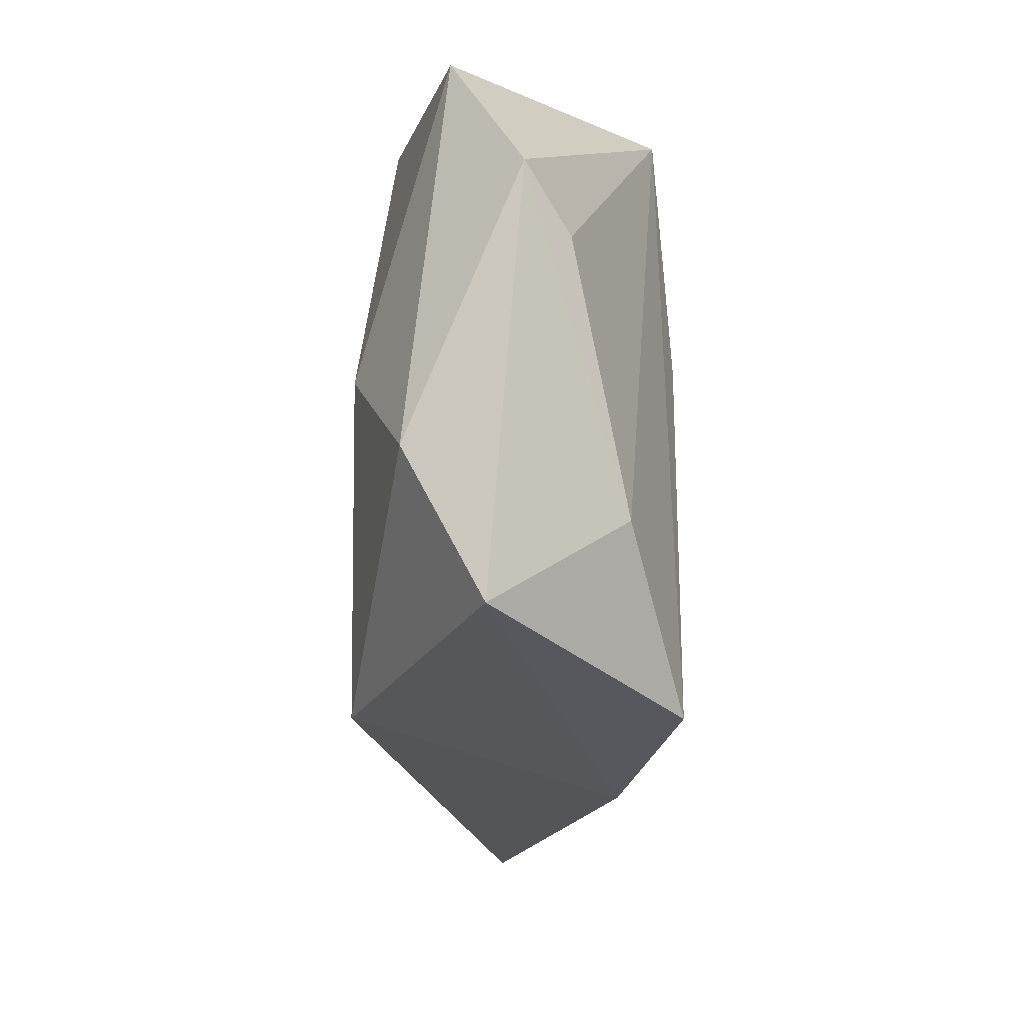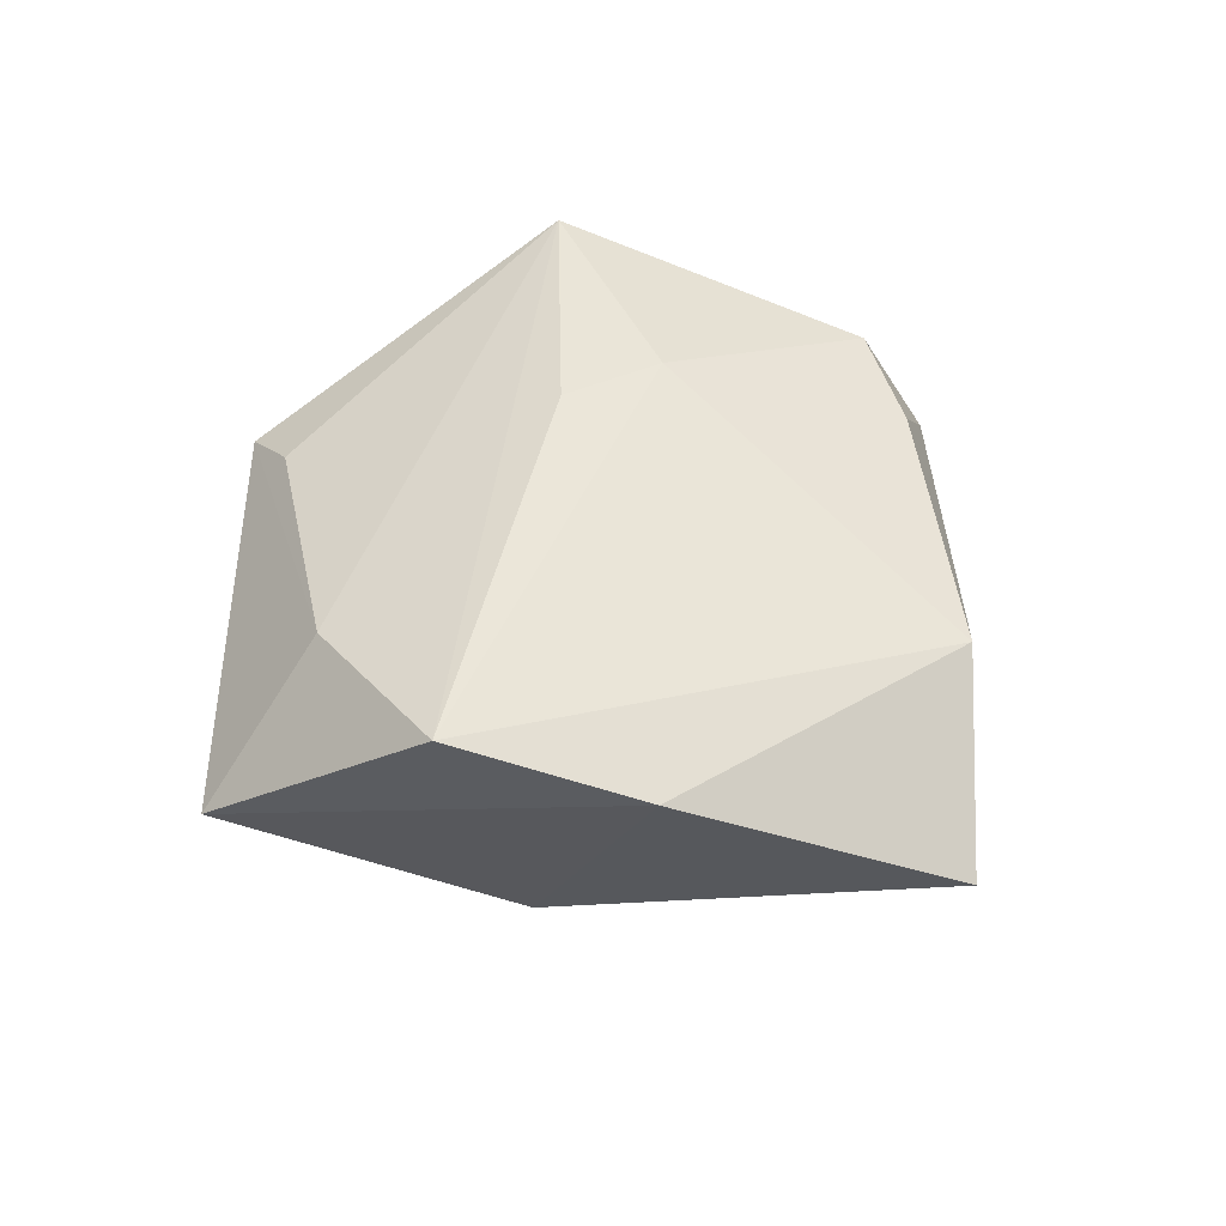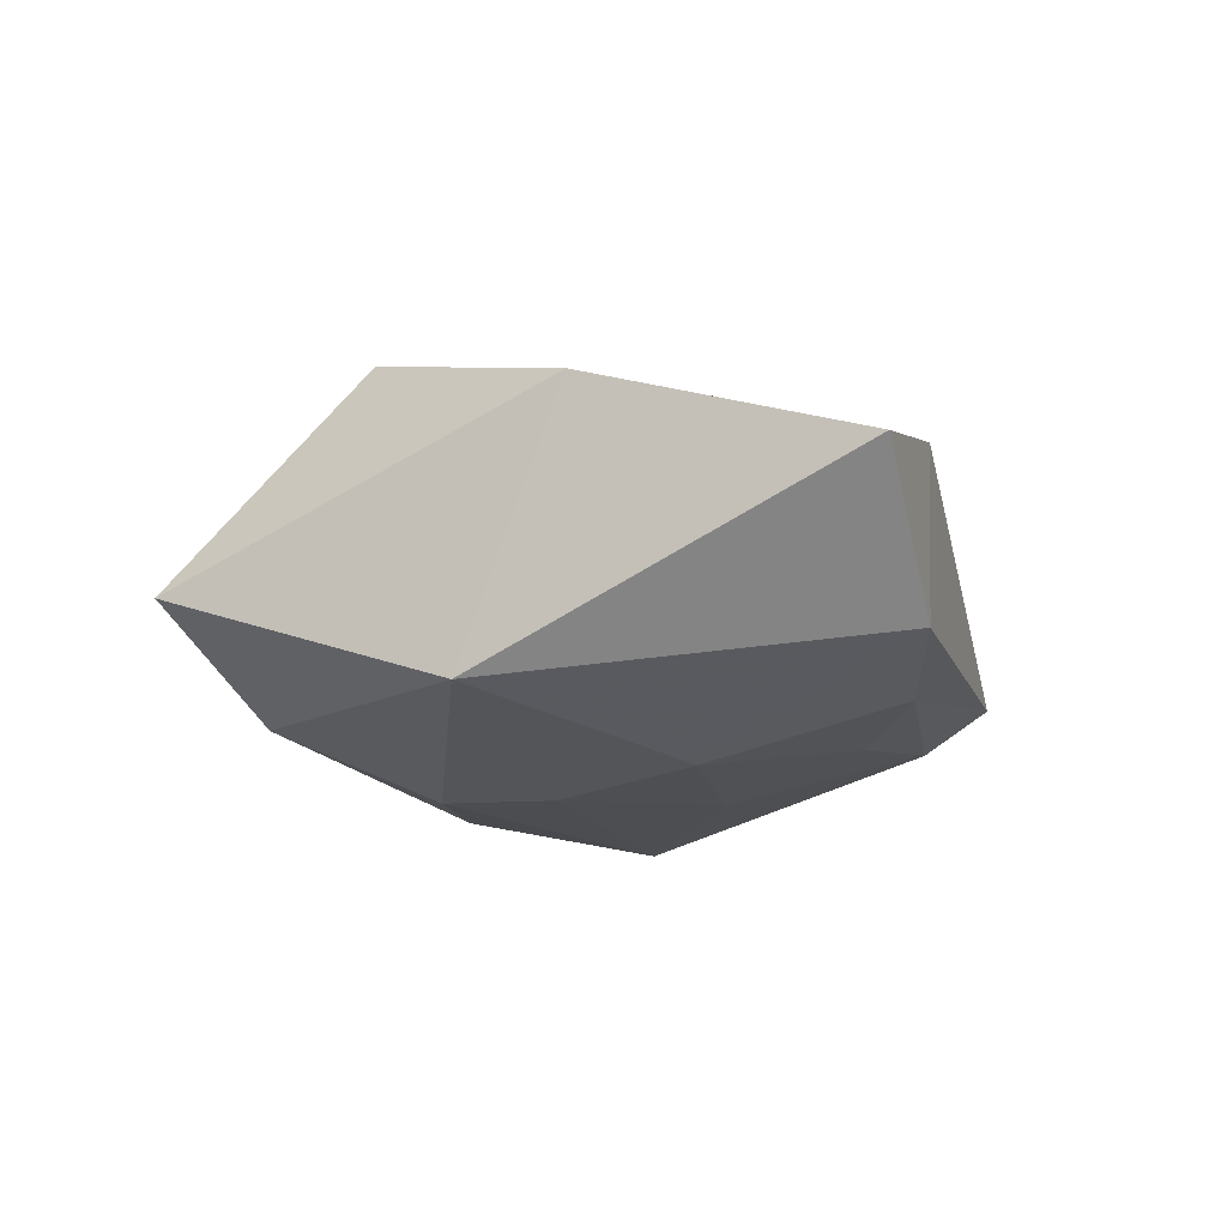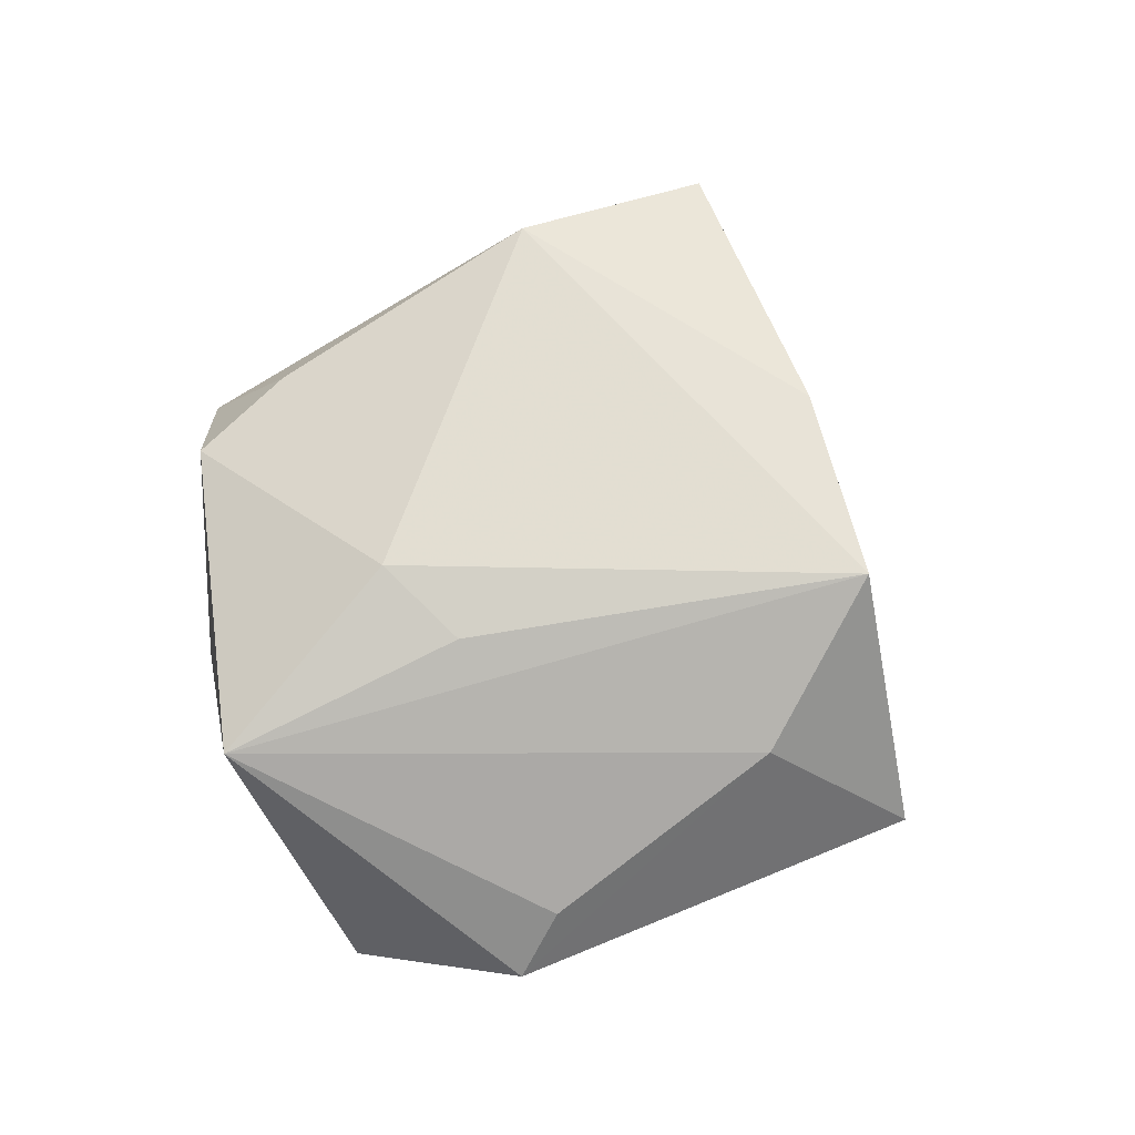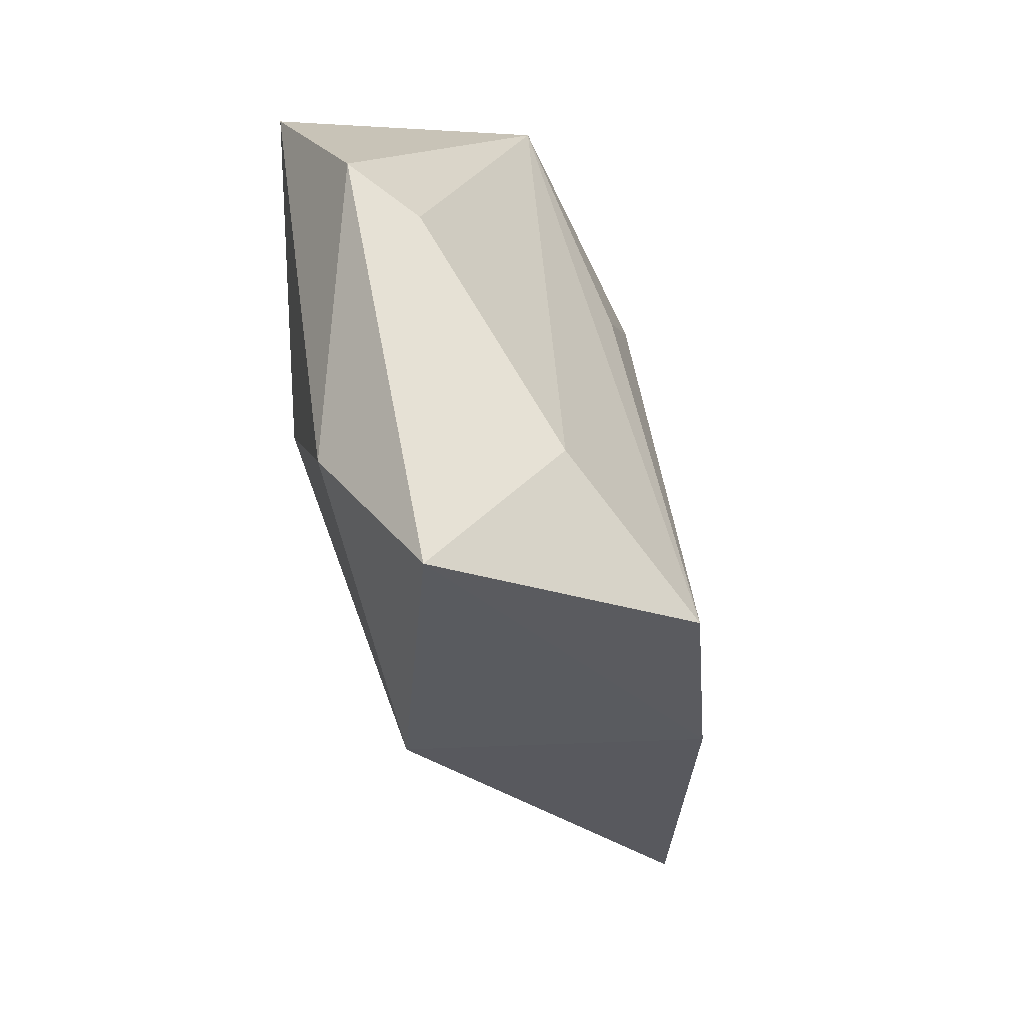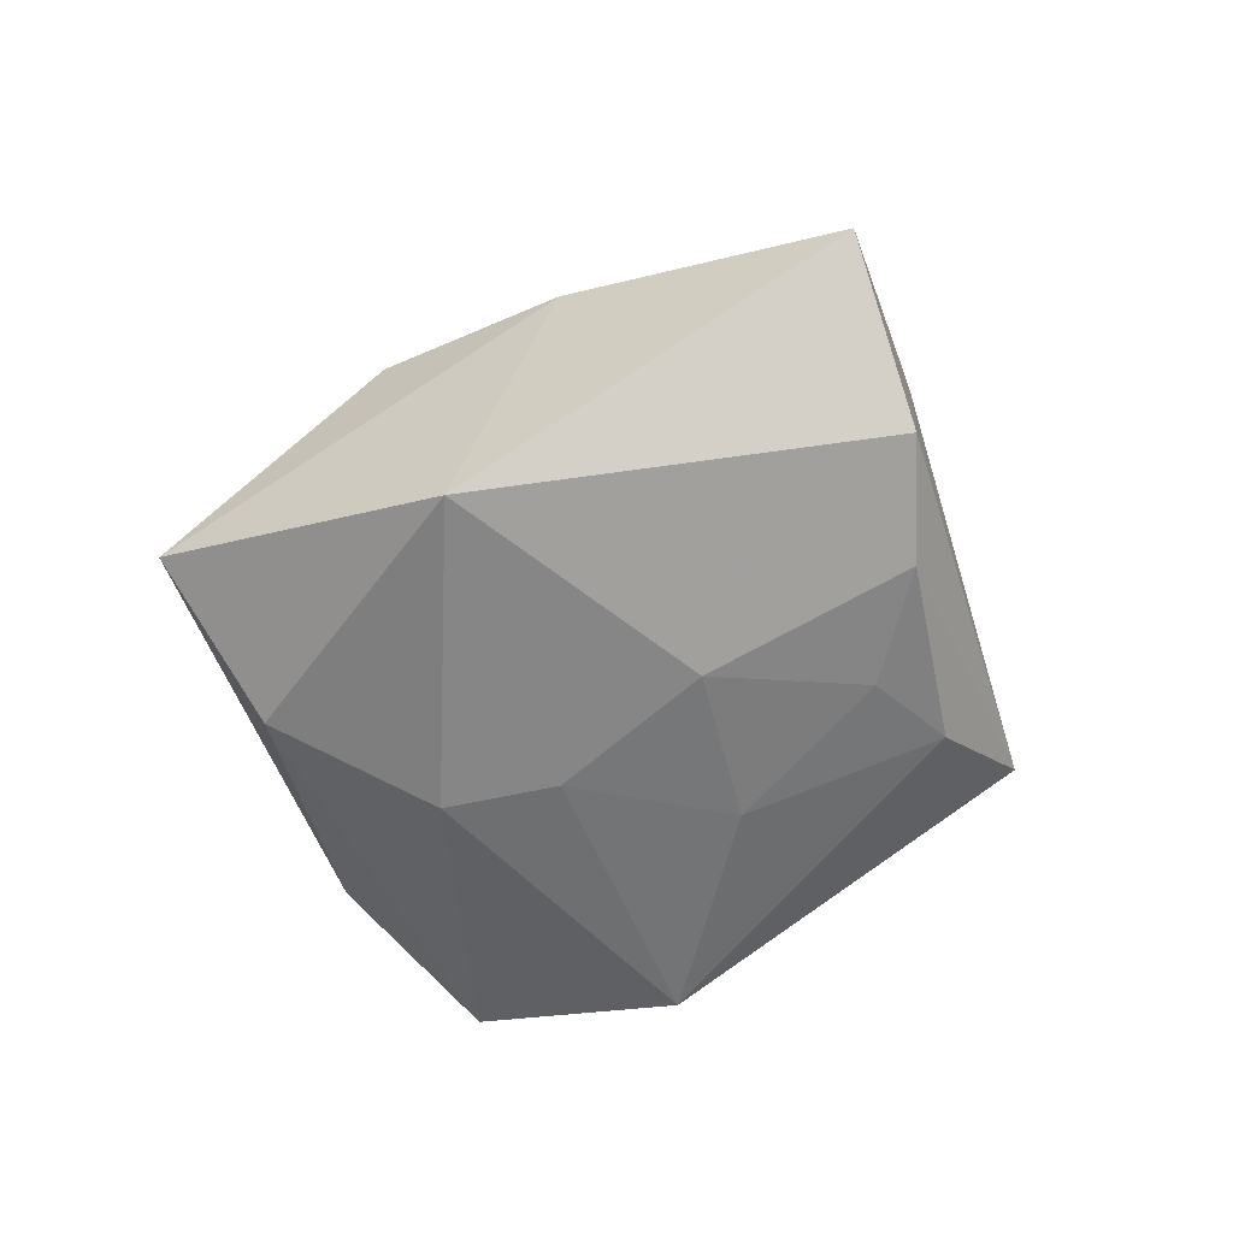
<metadata>
{"format":"obj","ext":"obj","renderer":"f3d","projection":"perspective","resolution":1024,"background":"white","views":[{"elev":-61.5,"azim":-91.6,"up":"+Y"},{"elev":54.1,"azim":42.7,"up":"+Z"},{"elev":-23.2,"azim":58.9,"up":"+Z"},{"elev":79.1,"azim":-71.6,"up":"+Z"},{"elev":-68.3,"azim":-68.3,"up":"+Y"},{"elev":-61.6,"azim":61.5,"up":"+Z"}]}
</metadata>
<code>
v 0.05788 -0.002775 0.0007498
v -0.0127 -0.03373 0.01329
v 0.01093 0.00407 -0.01958
v -0.05098 0.007531 -0.008267
v -0.03882 -0.01533 0.006039
v 0.01646 -0.0305 -0.01802
v -0.01244 0.005738 0.02028
v 0.0138 0.03874 0.008466
v 0.01001 0.04806 -0.004001
v -0.01368 0.03932 -0.0004491
v -0.04722 -0.01351 0.0005051
v 0.01761 0.02273 -0.01632
v 0.03233 0.01898 -0.01577
v -0.03246 0.02534 -0.01509
v -0.0189 -0.01323 -0.01851
v -0.009307 -0.002828 -0.01912
v 0.03082 -0.02504 0.01424
v 0.001614 0.0454 0.008398
v 0.01046 -0.03811 0.0203
v -0.02173 0.03612 0.004397
v -0.0339 0.02792 0.01763
v -0.006903 0.01721 0.02063
v -0.0219 -0.0347 -0.01238
v -0.003787 0.01763 -0.01771
v 0.01445 0.03423 -0.01387
v -0.01332 -0.05324 -0.002663
v 0.04115 0.01594 0.01154
v 0.04509 0.01143 -0.01328
f 19 21 2
f 2 21 5
f 4 21 14
f 25 14 9
f 17 6 1
f 1 27 17
f 17 27 19
f 26 19 2
f 6 17 26
f 26 17 19
f 19 27 22
f 22 18 21
f 1 6 28
f 28 27 1
f 9 27 28
f 2 5 11
f 11 26 2
f 11 21 4
f 11 5 21
f 8 27 9
f 9 18 8
f 8 22 27
f 18 22 8
f 20 14 21
f 21 18 20
f 21 19 7
f 7 22 21
f 19 22 7
f 14 25 24
f 24 16 14
f 6 26 23
f 23 11 4
f 26 11 23
f 10 18 9
f 10 20 18
f 9 14 10
f 14 20 10
f 13 25 9
f 9 28 13
f 15 16 6
f 6 23 15
f 15 23 4
f 4 14 15
f 14 16 15
f 12 24 25
f 25 13 12
f 16 24 3
f 24 12 3
f 3 12 13
f 6 16 3
f 3 28 6
f 3 13 28

</code>
